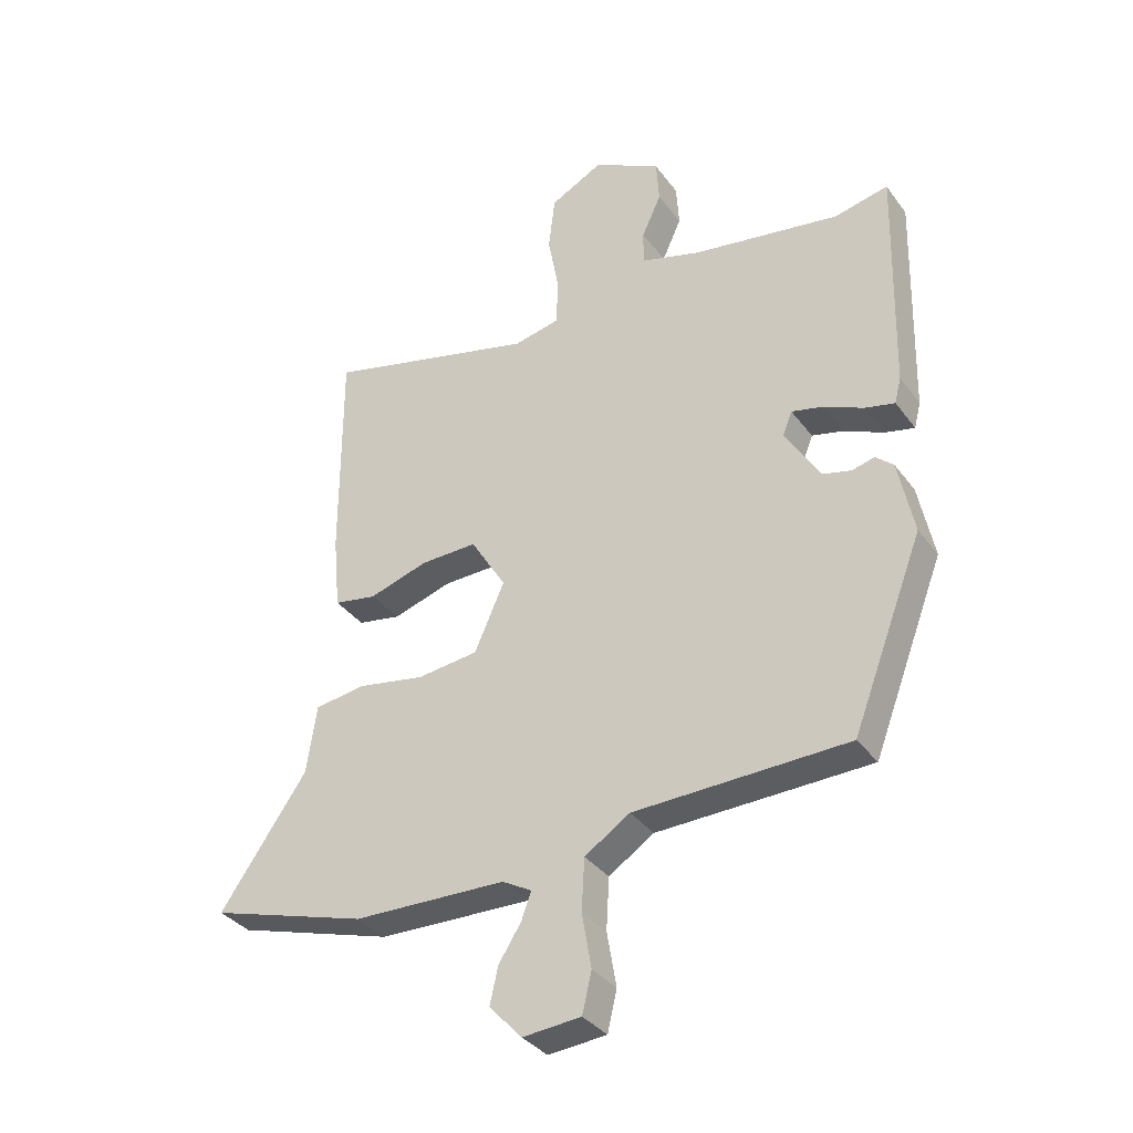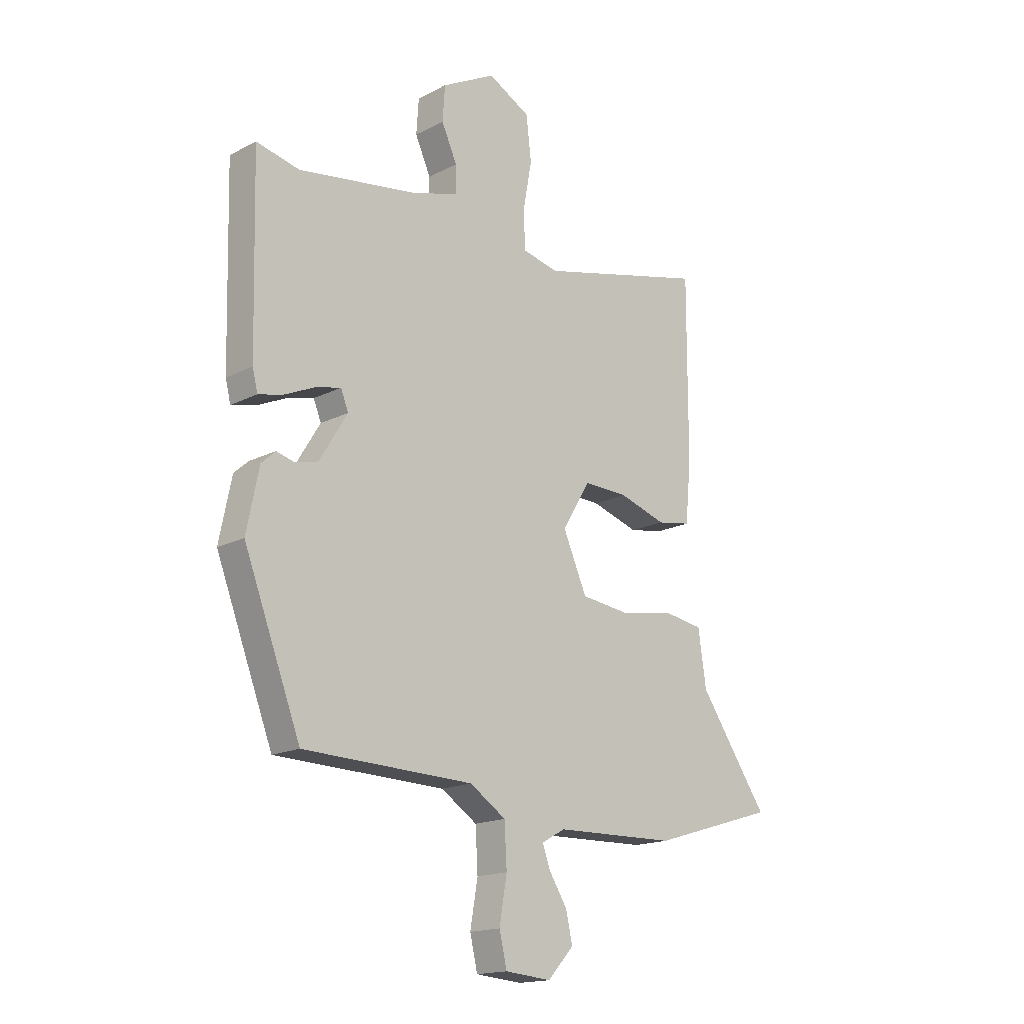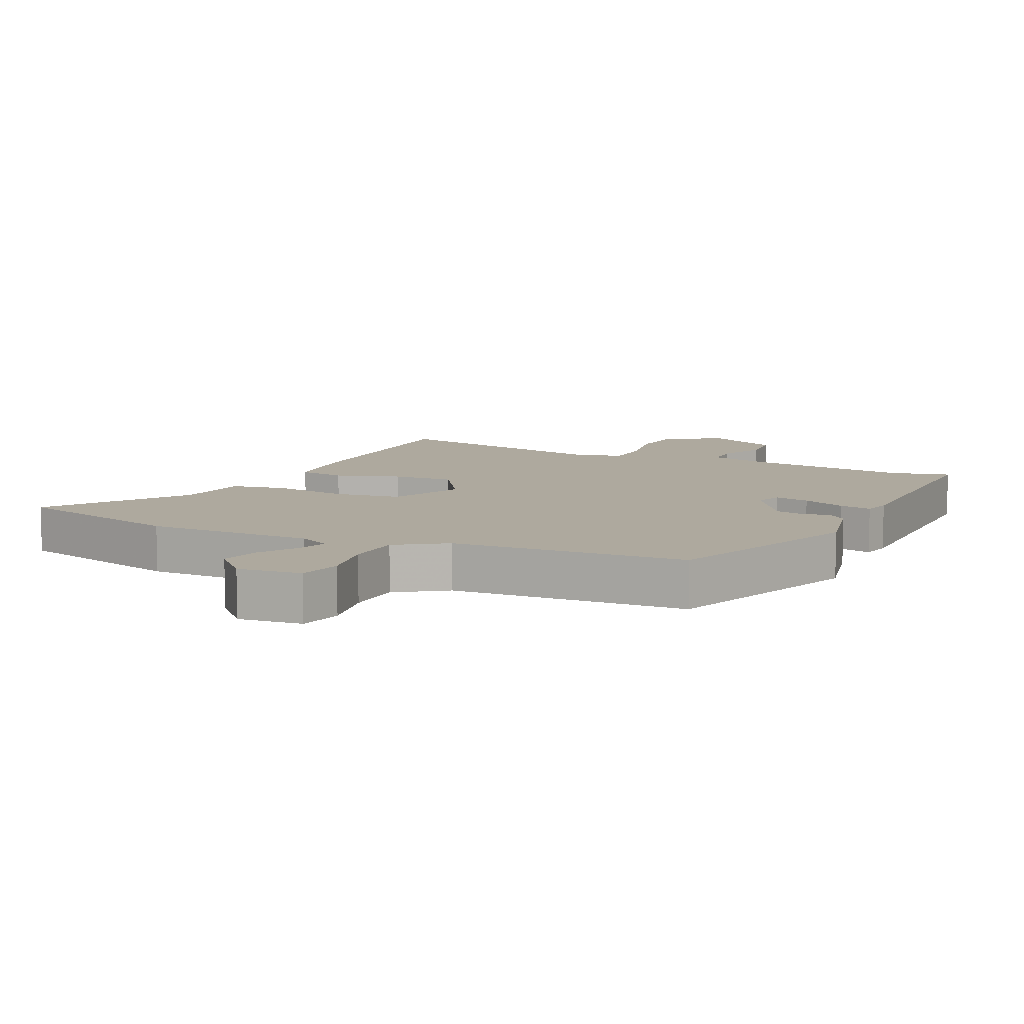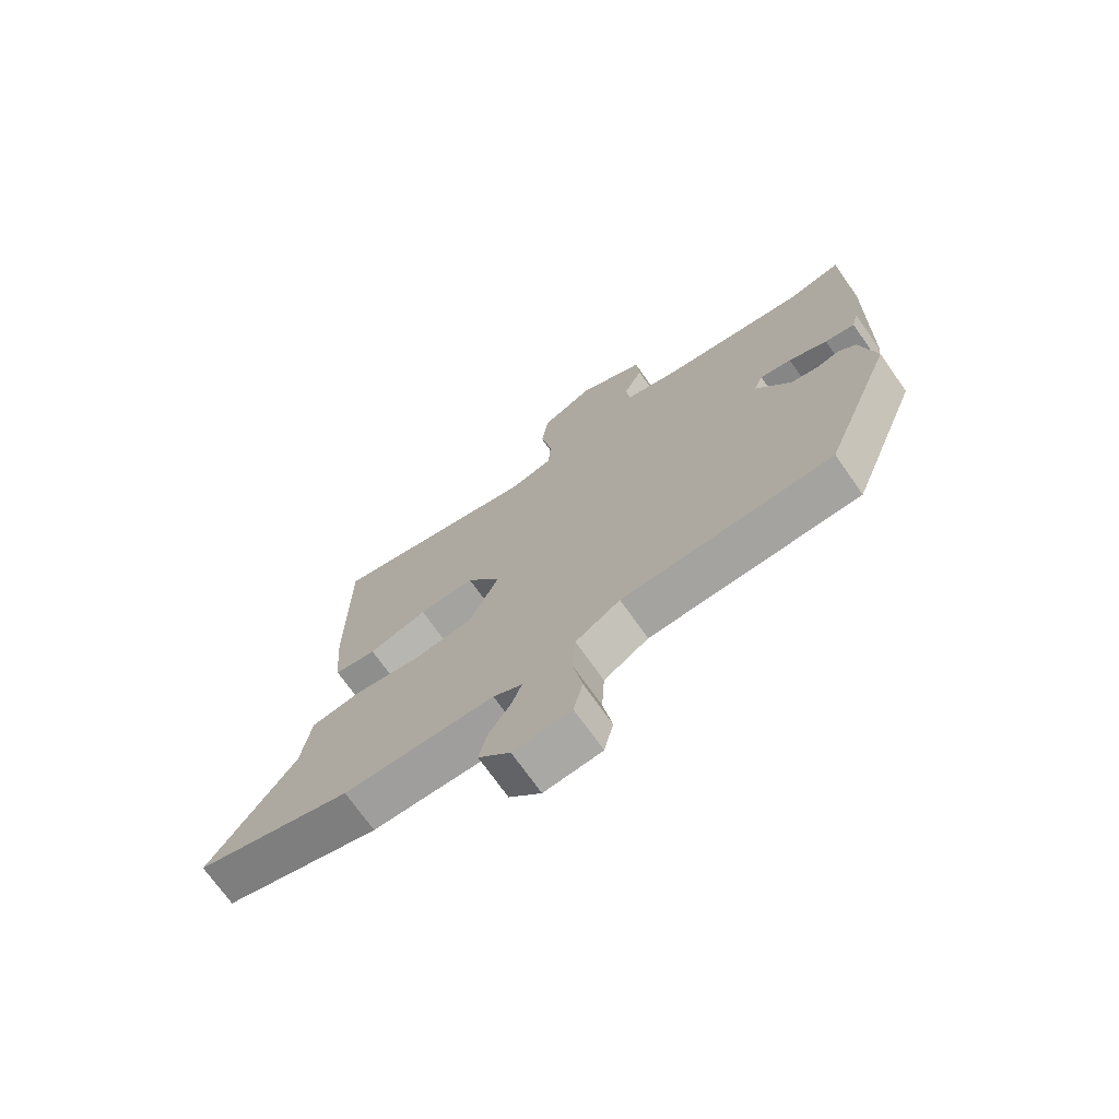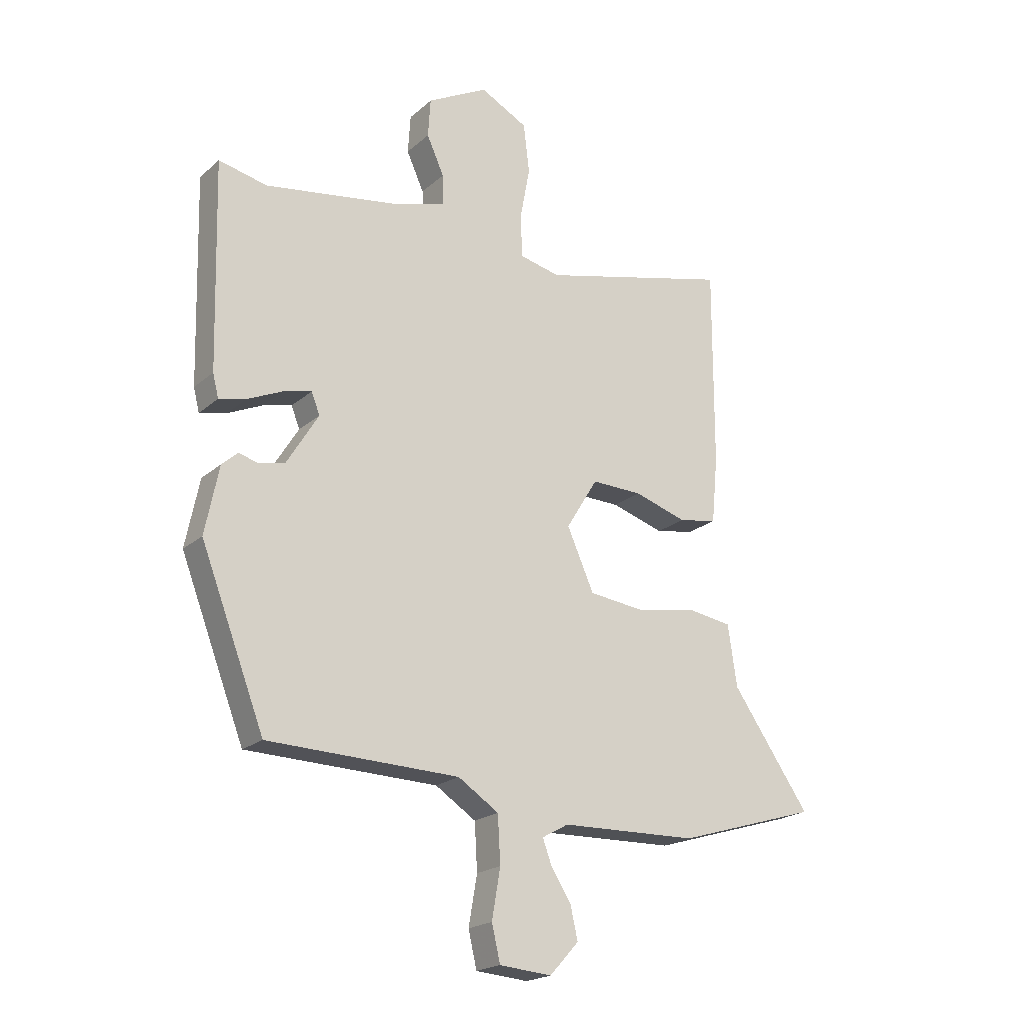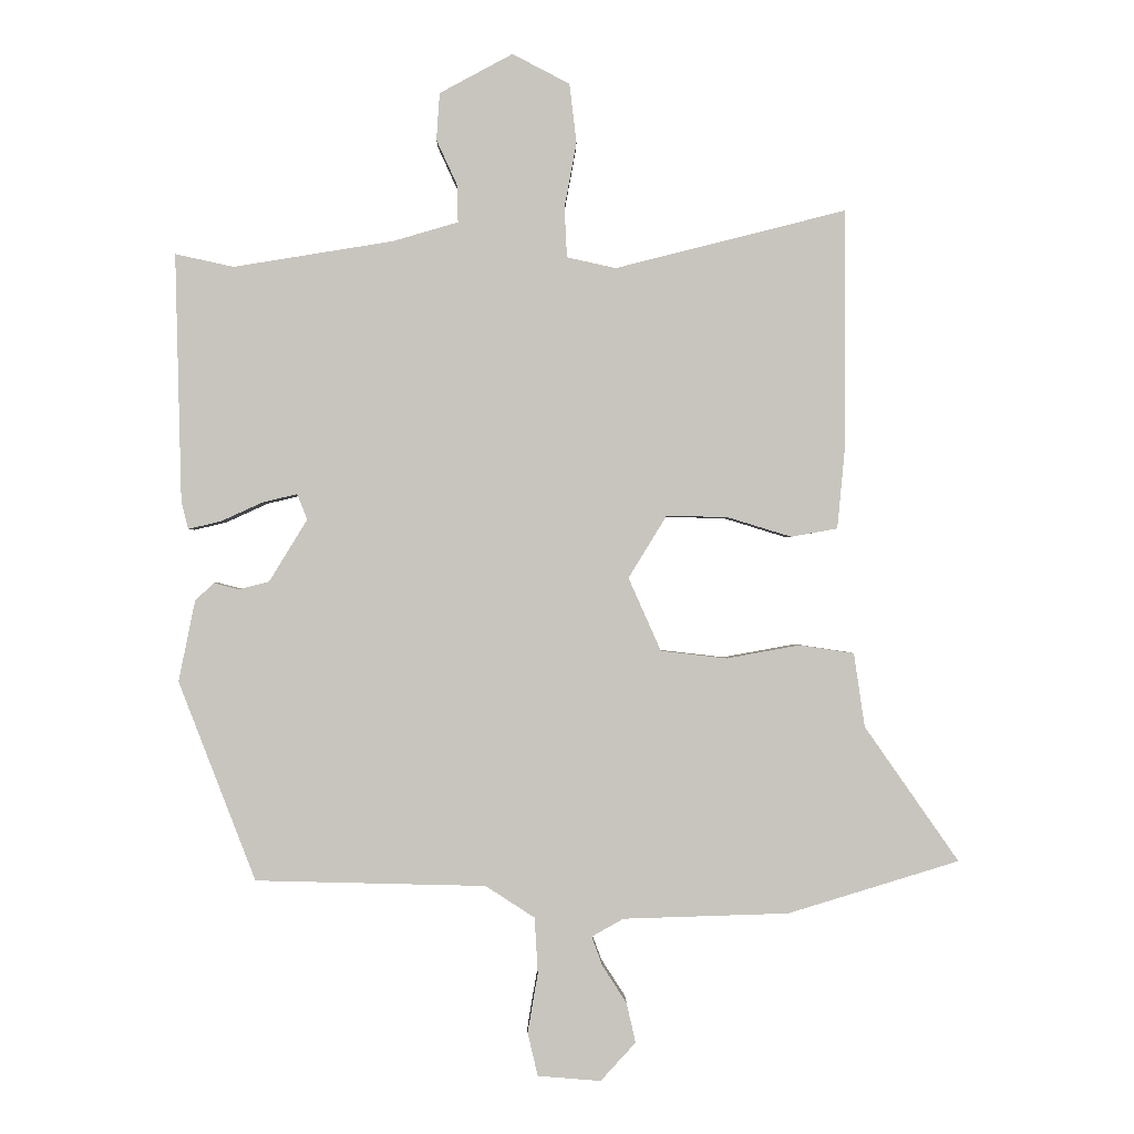
<metadata>
{"format":"obj","ext":"obj","renderer":"f3d","projection":"perspective","resolution":1024,"background":"white","views":[{"elev":-35.1,"azim":-148.7,"up":"+Z"},{"elev":-17.0,"azim":-44.3,"up":"+Z"},{"elev":9.0,"azim":-156.0,"up":"+Y"},{"elev":-72.1,"azim":-144.8,"up":"+Z"},{"elev":-20.7,"azim":-33.8,"up":"+Z"},{"elev":-0.4,"azim":-0.8,"up":"+Z"}]}
</metadata>
<code>
v -0.555 0.07 0.512
v -0.463 0.07 0.492
v -0.212 0.07 0.533
v -0.11 0.07 0.563
v -0.111 0.07 0.621
v -0.144 0.07 0.693
v -0.139 0.07 0.767
v -0.024 0.07 0.829
v 0.066 0.07 0.782
v 0.077 0.07 0.689
v 0.058 0.07 0.586
v 0.062 0.07 0.508
v 0.139 0.07 0.491
v 0.502 0.07 0.583
v 0.501 0.07 0.207
v 0.489 0.07 0.08
v 0.416 0.07 0.067
v 0.315 0.07 0.098
v 0.219 0.07 0.1
v 0.159 0.07 0.002
v 0.21 0.07 -0.113
v 0.314 0.07 -0.125
v 0.429 0.07 -0.104
v 0.515 0.07 -0.117
v 0.532 0.07 -0.233
v 0.68 0.07 -0.445
v 0.411 0.07 -0.527
v 0.151 0.07 -0.535
v 0.101 0.07 -0.563
v 0.118 0.07 -0.609
v 0.156 0.07 -0.668
v 0.17 0.07 -0.73
v 0.115 0.07 -0.79
v 0.016 0.07 -0.782
v 0 0.07 -0.714
v 0.016 0.07 -0.621
v 0.011 0.07 -0.533
v -0.066 0.07 -0.483
v -0.428 0.07 -0.474
v -0.549 0.07 -0.161
v -0.523 0.07 -0.033
v -0.493 0.07 -0.006
v -0.455 0.07 -0.016
v -0.407 0.07 -0.004
v -0.347 0.07 0.094
v -0.363 0.07 0.134
v -0.417 0.07 0.121
v -0.483 0.07 0.091
v -0.534 0.07 0.079
v -0.545 0.07 0.123
v -0.555 0 0.512
v -0.463 0 0.492
v -0.212 0 0.533
v -0.11 0 0.563
v -0.111 0 0.621
v -0.144 0 0.693
v -0.139 0 0.767
v -0.024 0 0.829
v 0.066 0 0.782
v 0.077 0 0.689
v 0.058 0 0.586
v 0.062 0 0.508
v 0.139 0 0.491
v 0.502 0 0.583
v 0.501 0 0.207
v 0.489 0 0.08
v 0.416 0 0.067
v 0.315 0 0.098
v 0.219 0 0.1
v 0.159 0 0.002
v 0.21 0 -0.113
v 0.314 0 -0.125
v 0.429 0 -0.104
v 0.515 0 -0.117
v 0.532 0 -0.233
v 0.68 0 -0.445
v 0.411 0 -0.527
v 0.151 0 -0.535
v 0.101 0 -0.563
v 0.118 0 -0.609
v 0.156 0 -0.668
v 0.17 0 -0.73
v 0.115 0 -0.79
v 0.016 0 -0.782
v 0 0 -0.714
v 0.016 0 -0.621
v 0.011 0 -0.533
v -0.066 0 -0.483
v -0.428 0 -0.474
v -0.549 0 -0.161
v -0.523 0 -0.033
v -0.493 0 -0.006
v -0.455 0 -0.016
v -0.407 0 -0.004
v -0.347 0 0.094
v -0.363 0 0.134
v -0.417 0 0.121
v -0.483 0 0.091
v -0.534 0 0.079
v -0.545 0 0.123
f 50 1 2
f 49 50 2
f 48 49 2
f 47 48 2
f 46 47 2 3
f 45 46 3 4
f 41 42 43
f 40 41 43
f 39 40 43
f 38 39 43
f 37 38 43 44
f 34 35 36
f 33 34 36
f 32 33 36
f 31 32 36
f 30 31 36
f 29 30 36 37
f 37 44 45
f 29 37 45
f 28 29 45
f 27 28 45
f 26 27 45
f 25 26 45
f 22 23 24 25
f 16 17 18
f 15 16 18
f 14 15 18
f 13 14 18
f 12 13 18 19
f 9 10 11
f 8 9 11
f 7 8 11
f 6 7 11
f 5 6 11
f 4 5 11 12
f 12 19 20
f 4 12 20
f 45 4 20
f 21 22 25
f 45 20 21
f 21 25 45
f 52 51 100
f 52 100 99
f 52 99 98
f 52 98 97
f 53 52 97 96
f 54 53 96 95
f 93 92 91
f 93 91 90
f 93 90 89
f 93 89 88
f 94 93 88 87
f 86 85 84
f 86 84 83
f 86 83 82
f 86 82 81
f 86 81 80
f 87 86 80 79
f 95 94 87
f 95 87 79
f 95 79 78
f 95 78 77
f 95 77 76
f 95 76 75
f 75 74 73 72
f 68 67 66
f 68 66 65
f 68 65 64
f 68 64 63
f 69 68 63 62
f 61 60 59
f 61 59 58
f 61 58 57
f 61 57 56
f 61 56 55
f 62 61 55 54
f 70 69 62
f 70 62 54
f 70 54 95
f 75 72 71
f 71 70 95
f 95 75 71
f 1 51 52 2
f 2 52 53 3
f 3 53 54 4
f 4 54 55 5
f 5 55 56 6
f 6 56 57 7
f 7 57 58 8
f 8 58 59 9
f 9 59 60 10
f 10 60 61 11
f 11 61 62 12
f 12 62 63 13
f 13 63 64 14
f 14 64 65 15
f 15 65 66 16
f 16 66 67 17
f 17 67 68 18
f 18 68 69 19
f 19 69 70 20
f 20 70 71 21
f 21 71 72 22
f 22 72 73 23
f 23 73 74 24
f 24 74 75 25
f 25 75 76 26
f 26 76 77 27
f 27 77 78 28
f 28 78 79 29
f 29 79 80 30
f 30 80 81 31
f 31 81 82 32
f 32 82 83 33
f 33 83 84 34
f 34 84 85 35
f 35 85 86 36
f 36 86 87 37
f 37 87 88 38
f 38 88 89 39
f 39 89 90 40
f 40 90 91 41
f 41 91 92 42
f 42 92 93 43
f 43 93 94 44
f 44 94 95 45
f 45 95 96 46
f 46 96 97 47
f 47 97 98 48
f 48 98 99 49
f 49 99 100 50
f 50 100 51 1

</code>
